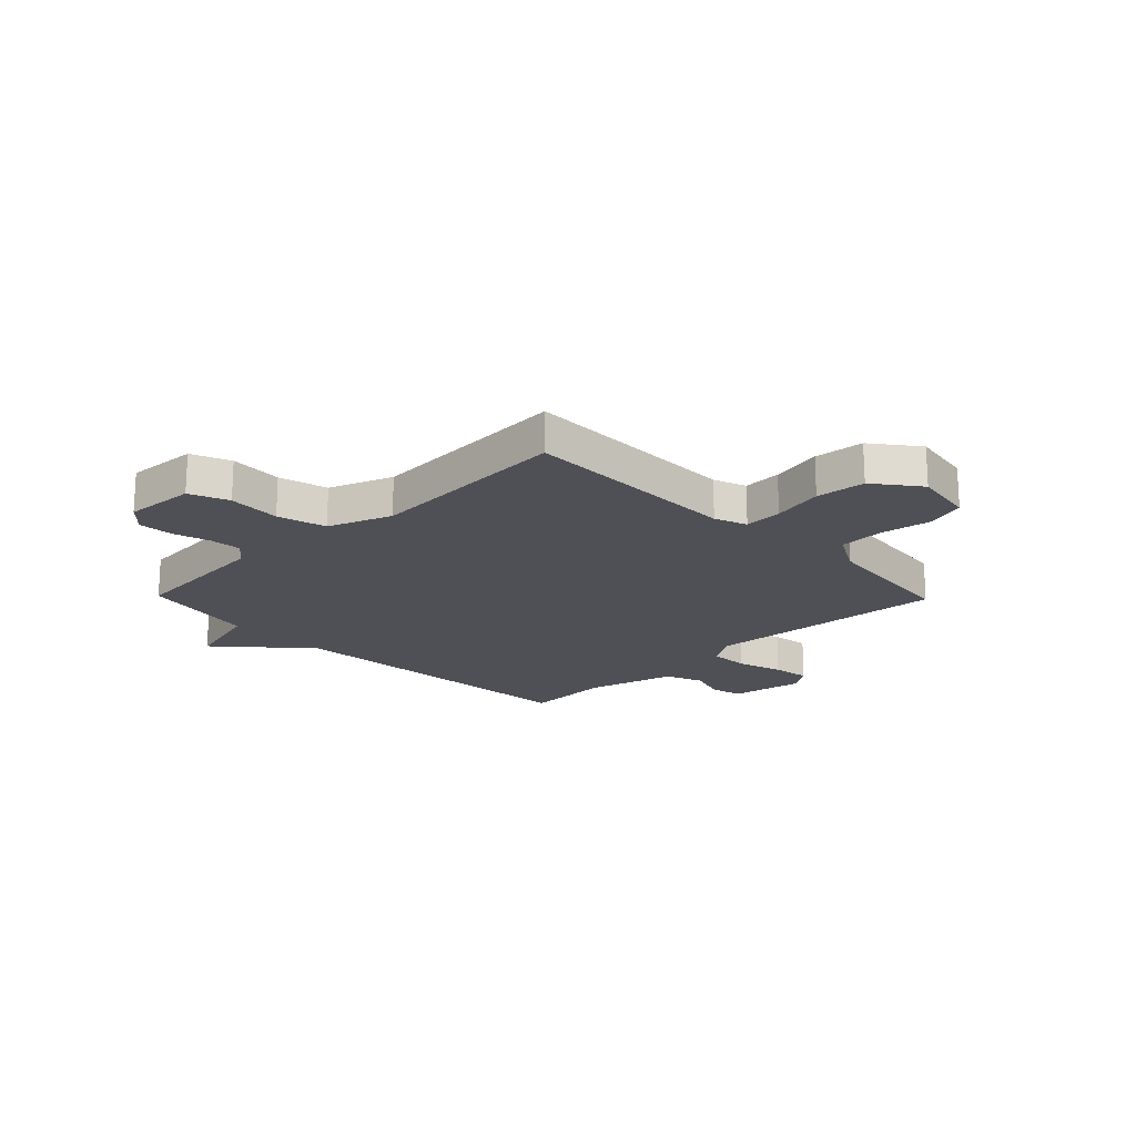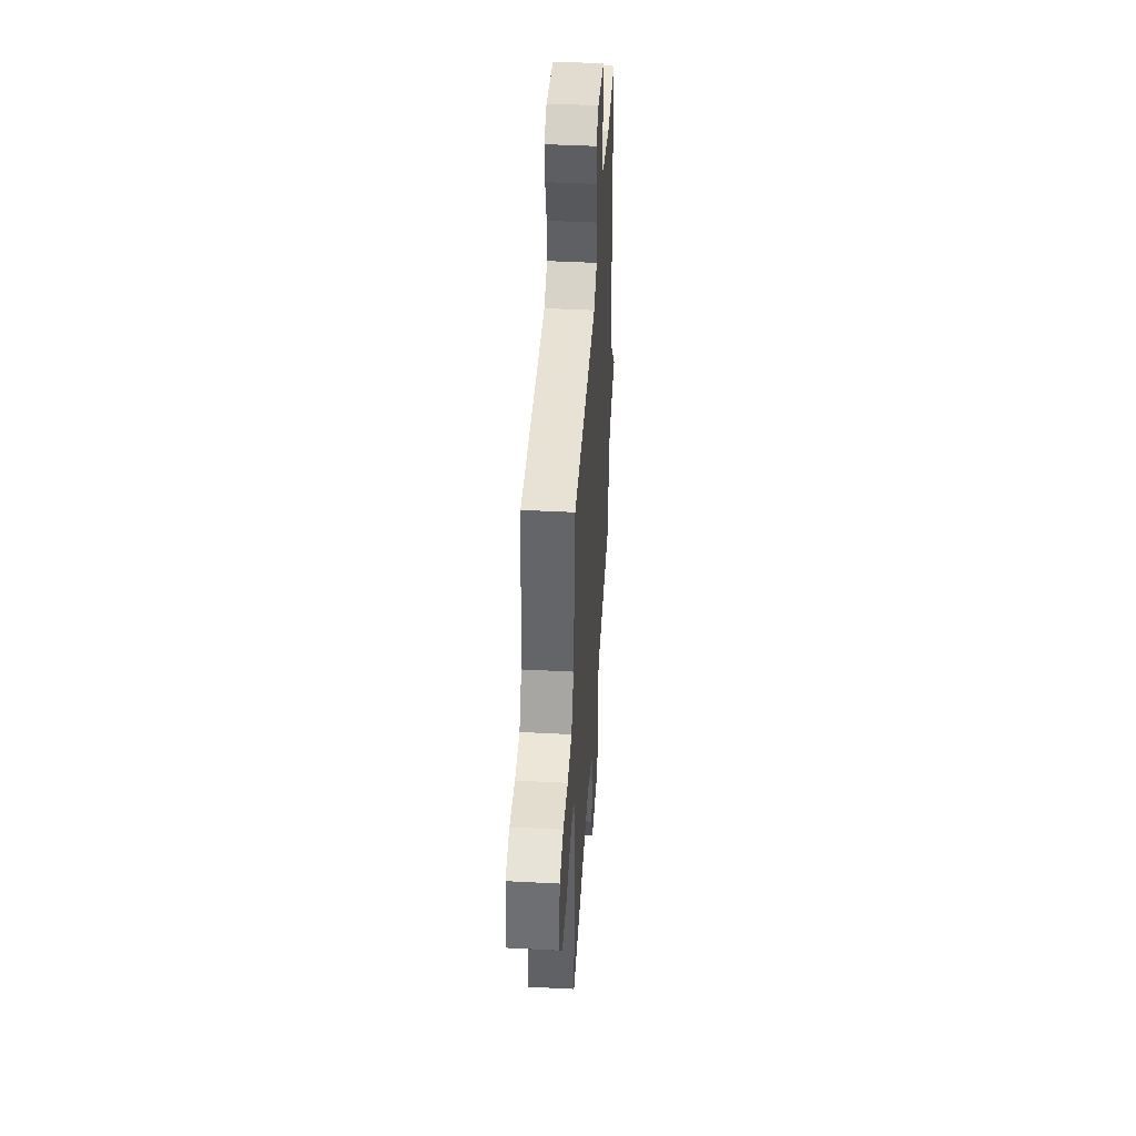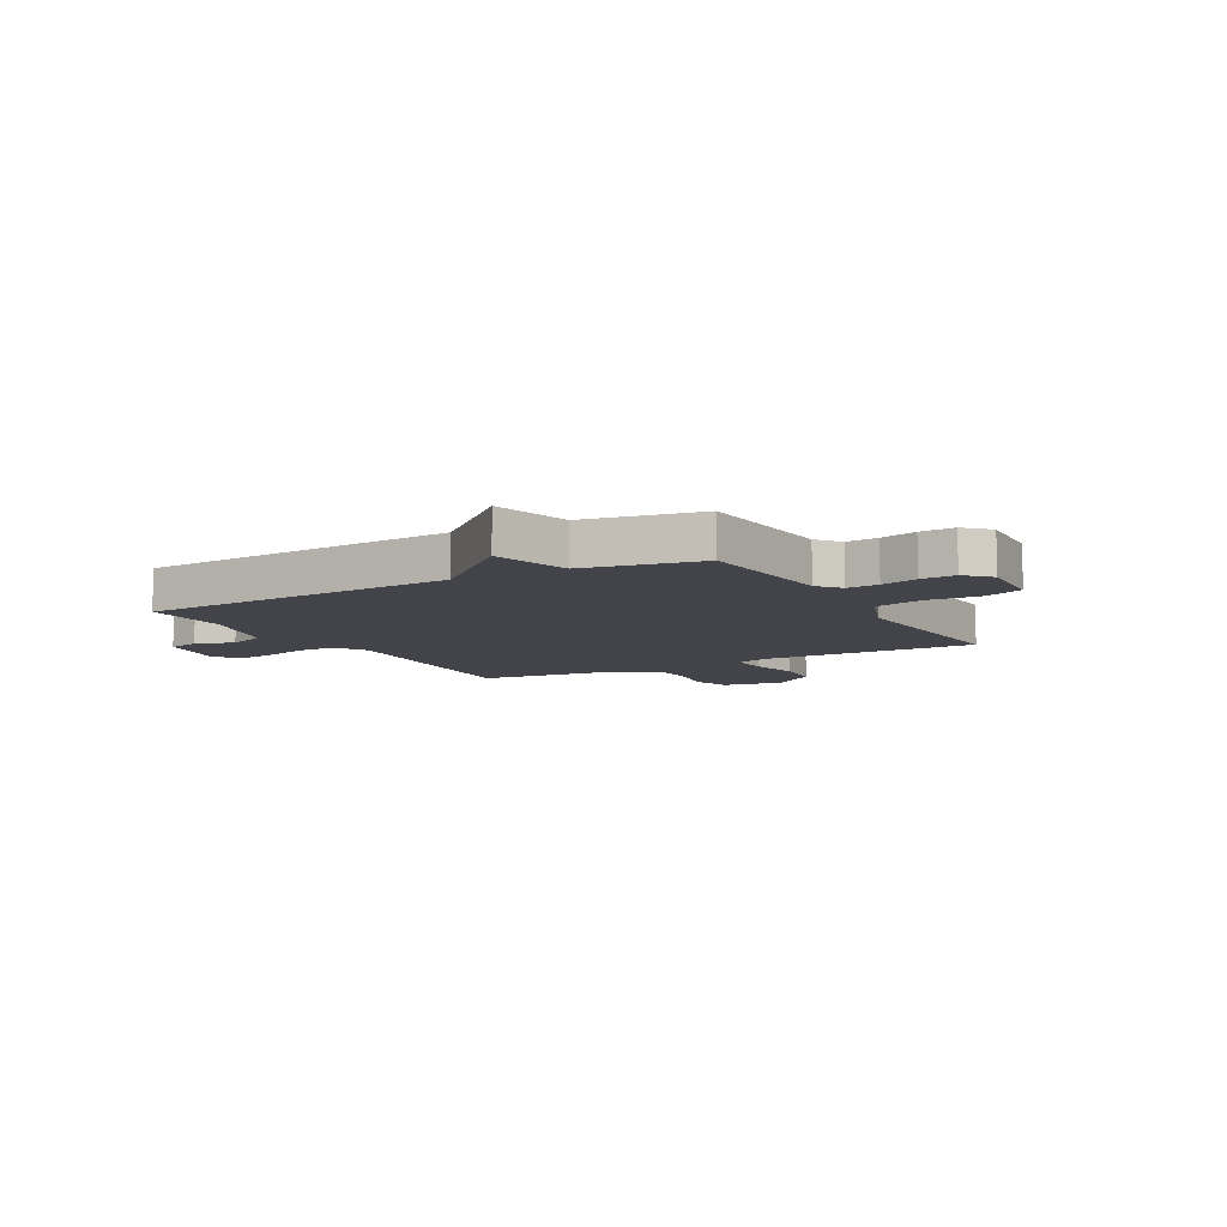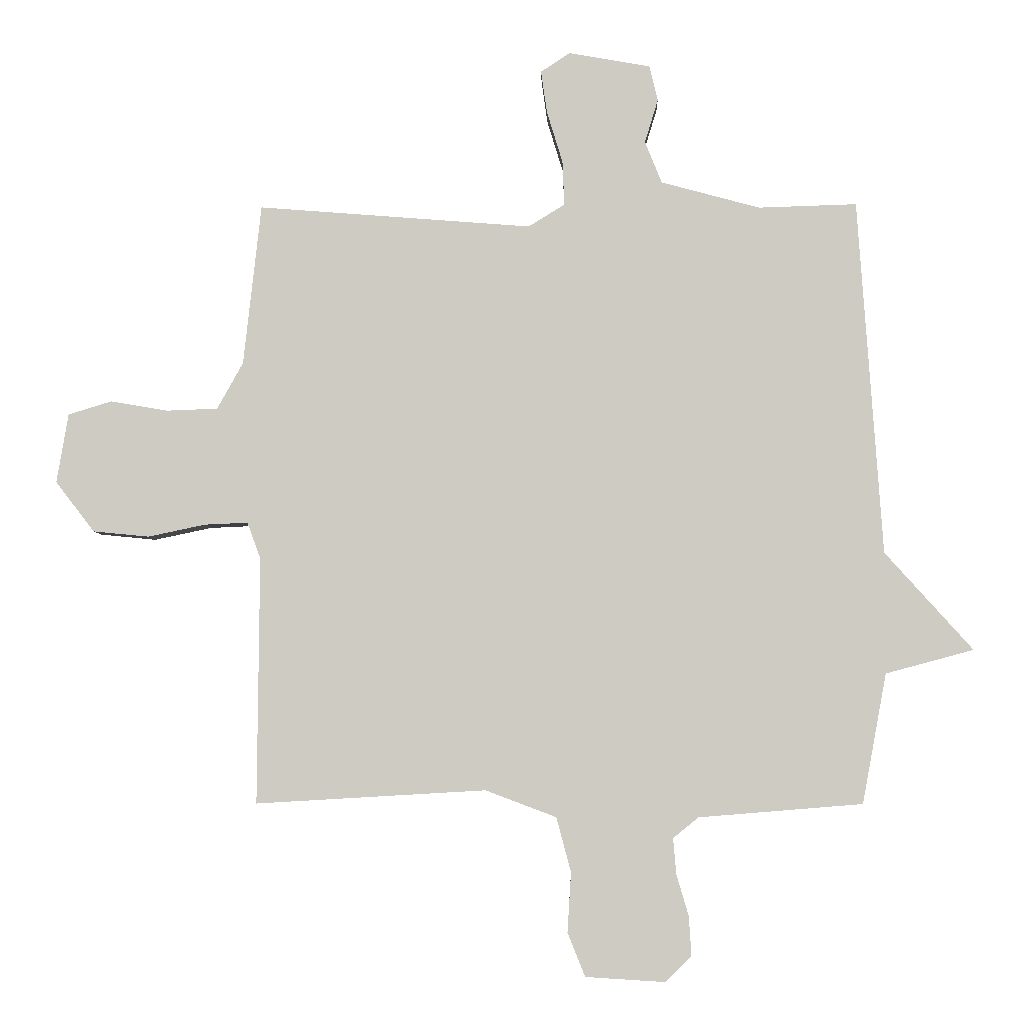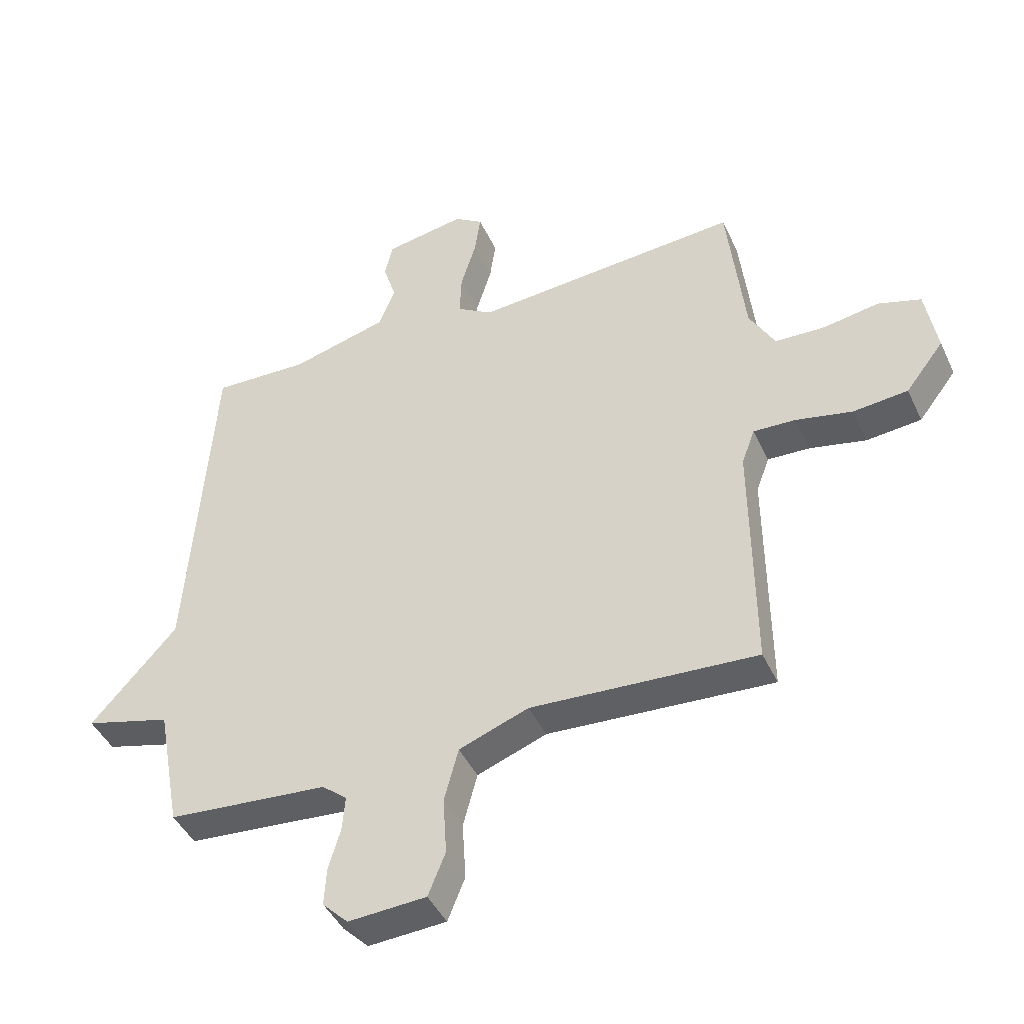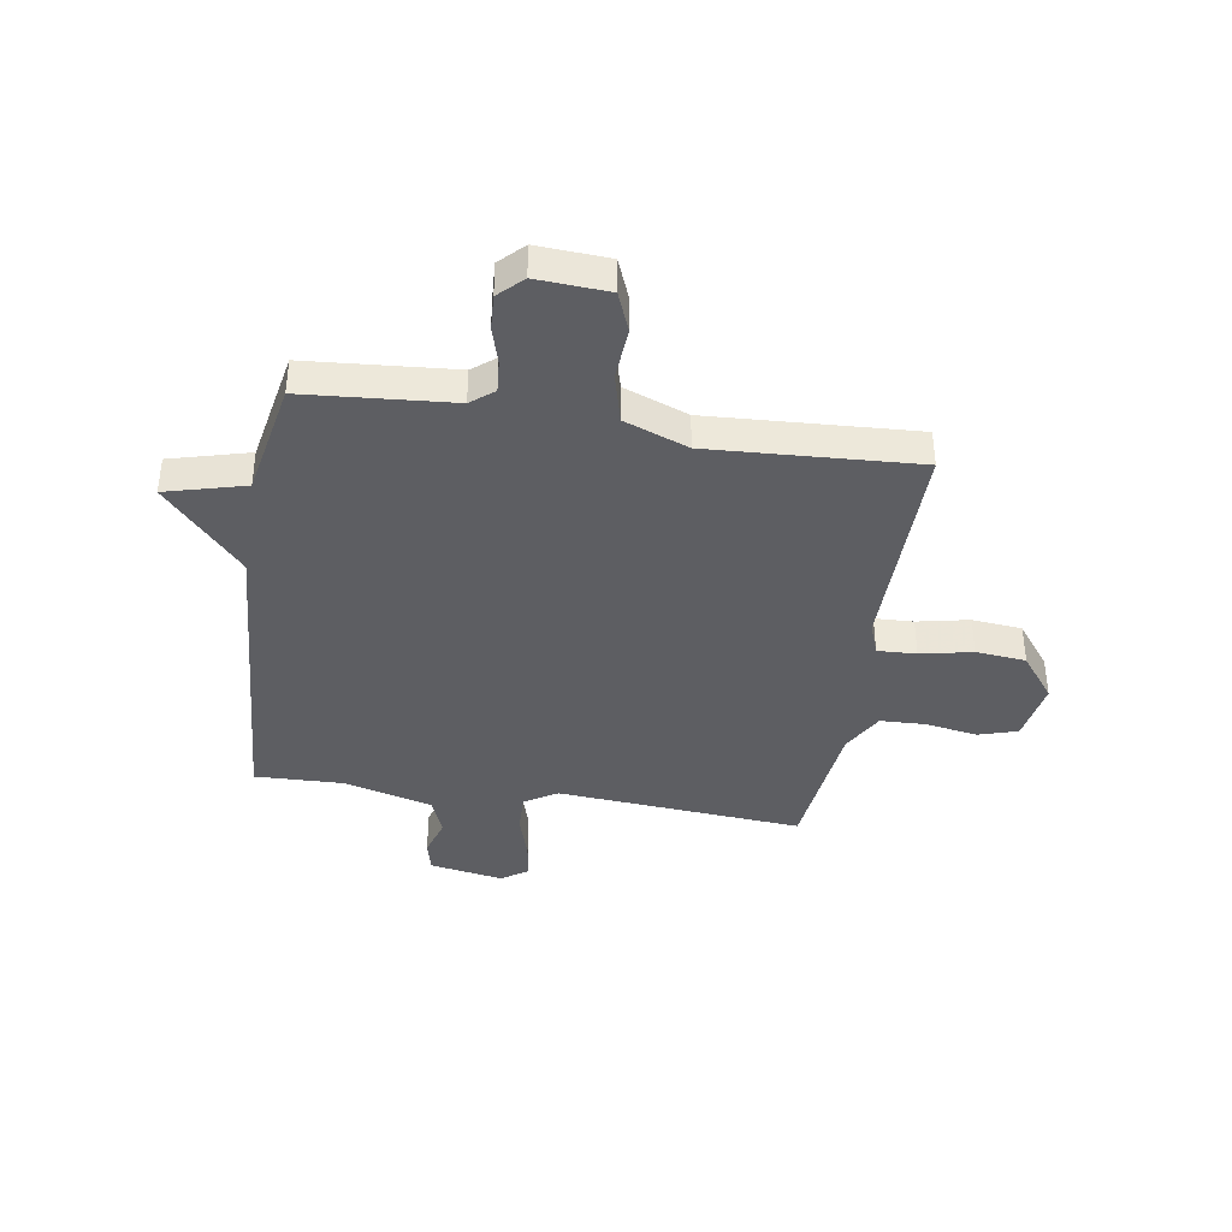
<metadata>
{"format":"obj","ext":"obj","renderer":"f3d","projection":"perspective","resolution":1024,"background":"white","views":[{"elev":-19.3,"azim":-135.8,"up":"+Y"},{"elev":44.4,"azim":-86.5,"up":"+Z"},{"elev":-8.4,"azim":119.1,"up":"+Y"},{"elev":-4.9,"azim":1.5,"up":"+Z"},{"elev":-43.7,"azim":-156.3,"up":"+Z"},{"elev":-39.0,"azim":170.9,"up":"+Y"}]}
</metadata>
<code>
v 0.5 0.07 0.5
v 0.54 0.07 -0.086
v 0.685 0.07 -0.247
v 0.54 0.07 -0.286
v 0.5 0.07 -0.5
v 0.23 0.07 -0.522
v 0.188 0.07 -0.556
v 0.193 0.07 -0.615
v 0.213 0.07 -0.683
v 0.217 0.07 -0.747
v 0.174 0.07 -0.79
v 0.043 0.07 -0.782
v 0.014 0.07 -0.71
v 0.02 0.07 -0.612
v -0.004 0.07 -0.522
v -0.121 0.07 -0.478
v -0.5 0.07 -0.5
v -0.497 0.07 -0.094
v -0.519 0.07 -0.034
v -0.59 0.07 -0.037
v -0.685 0.07 -0.057
v -0.777 0.07 -0.048
v -0.841 0.07 0.035
v -0.822 0.07 0.149
v -0.75 0.07 0.171
v -0.656 0.07 0.155
v -0.572 0.07 0.158
v -0.529 0.07 0.235
v -0.5 0.07 0.5
v -0.049 0.07 0.465
v 0.011 0.07 0.502
v 0.008 0.07 0.575
v -0.018 0.07 0.66
v -0.028 0.07 0.73
v 0.02 0.07 0.762
v 0.155 0.07 0.738
v 0.169 0.07 0.68
v 0.147 0.07 0.608
v 0.175 0.07 0.539
v 0.338 0.07 0.495
v 0.5 0 0.5
v 0.54 0 -0.086
v 0.685 0 -0.247
v 0.54 0 -0.286
v 0.5 0 -0.5
v 0.23 0 -0.522
v 0.188 0 -0.556
v 0.193 0 -0.615
v 0.213 0 -0.683
v 0.217 0 -0.747
v 0.174 0 -0.79
v 0.043 0 -0.782
v 0.014 0 -0.71
v 0.02 0 -0.612
v -0.004 0 -0.522
v -0.121 0 -0.478
v -0.5 0 -0.5
v -0.497 0 -0.094
v -0.519 0 -0.034
v -0.59 0 -0.037
v -0.685 0 -0.057
v -0.777 0 -0.048
v -0.841 0 0.035
v -0.822 0 0.149
v -0.75 0 0.171
v -0.656 0 0.155
v -0.572 0 0.158
v -0.529 0 0.235
v -0.5 0 0.5
v -0.049 0 0.465
v 0.011 0 0.502
v 0.008 0 0.575
v -0.018 0 0.66
v -0.028 0 0.73
v 0.02 0 0.762
v 0.155 0 0.738
v 0.169 0 0.68
v 0.147 0 0.608
v 0.175 0 0.539
v 0.338 0 0.495
f 36 37 38
f 35 36 38
f 34 35 38
f 33 34 38
f 32 33 38
f 31 32 38 39
f 30 31 39 40
f 28 29 30
f 40 1 2
f 30 40 2
f 28 30 2
f 27 28 2
f 24 25 26
f 23 24 26
f 22 23 26
f 21 22 26
f 20 21 26
f 19 20 26 27
f 16 17 18
f 19 27 2
f 18 19 2
f 16 18 2
f 15 16 2
f 12 13 14
f 11 12 14
f 10 11 14
f 9 10 14
f 8 9 14
f 7 8 14 15
f 4 5 6
f 2 3 4
f 2 4 6
f 2 6 7 15
f 78 77 76
f 78 76 75
f 78 75 74
f 78 74 73
f 78 73 72
f 79 78 72 71
f 80 79 71 70
f 70 69 68
f 42 41 80
f 42 80 70
f 42 70 68
f 42 68 67
f 66 65 64
f 66 64 63
f 66 63 62
f 66 62 61
f 66 61 60
f 67 66 60 59
f 58 57 56
f 42 67 59
f 42 59 58
f 42 58 56
f 42 56 55
f 54 53 52
f 54 52 51
f 54 51 50
f 54 50 49
f 54 49 48
f 55 54 48 47
f 46 45 44
f 44 43 42
f 46 44 42
f 55 47 46 42
f 1 41 42 2
f 2 42 43 3
f 3 43 44 4
f 4 44 45 5
f 5 45 46 6
f 6 46 47 7
f 7 47 48 8
f 8 48 49 9
f 9 49 50 10
f 10 50 51 11
f 11 51 52 12
f 12 52 53 13
f 13 53 54 14
f 14 54 55 15
f 15 55 56 16
f 16 56 57 17
f 17 57 58 18
f 18 58 59 19
f 19 59 60 20
f 20 60 61 21
f 21 61 62 22
f 22 62 63 23
f 23 63 64 24
f 24 64 65 25
f 25 65 66 26
f 26 66 67 27
f 27 67 68 28
f 28 68 69 29
f 29 69 70 30
f 30 70 71 31
f 31 71 72 32
f 32 72 73 33
f 33 73 74 34
f 34 74 75 35
f 35 75 76 36
f 36 76 77 37
f 37 77 78 38
f 38 78 79 39
f 39 79 80 40
f 40 80 41 1

</code>
